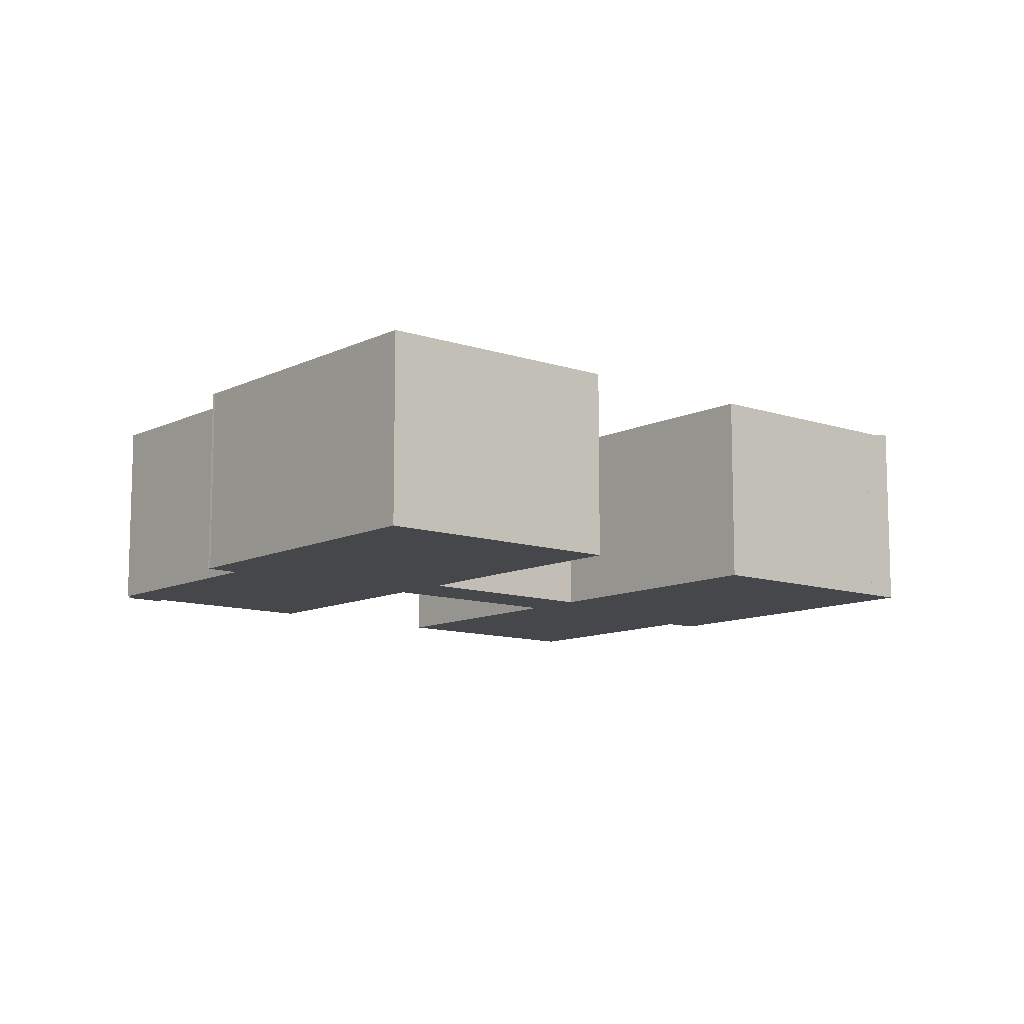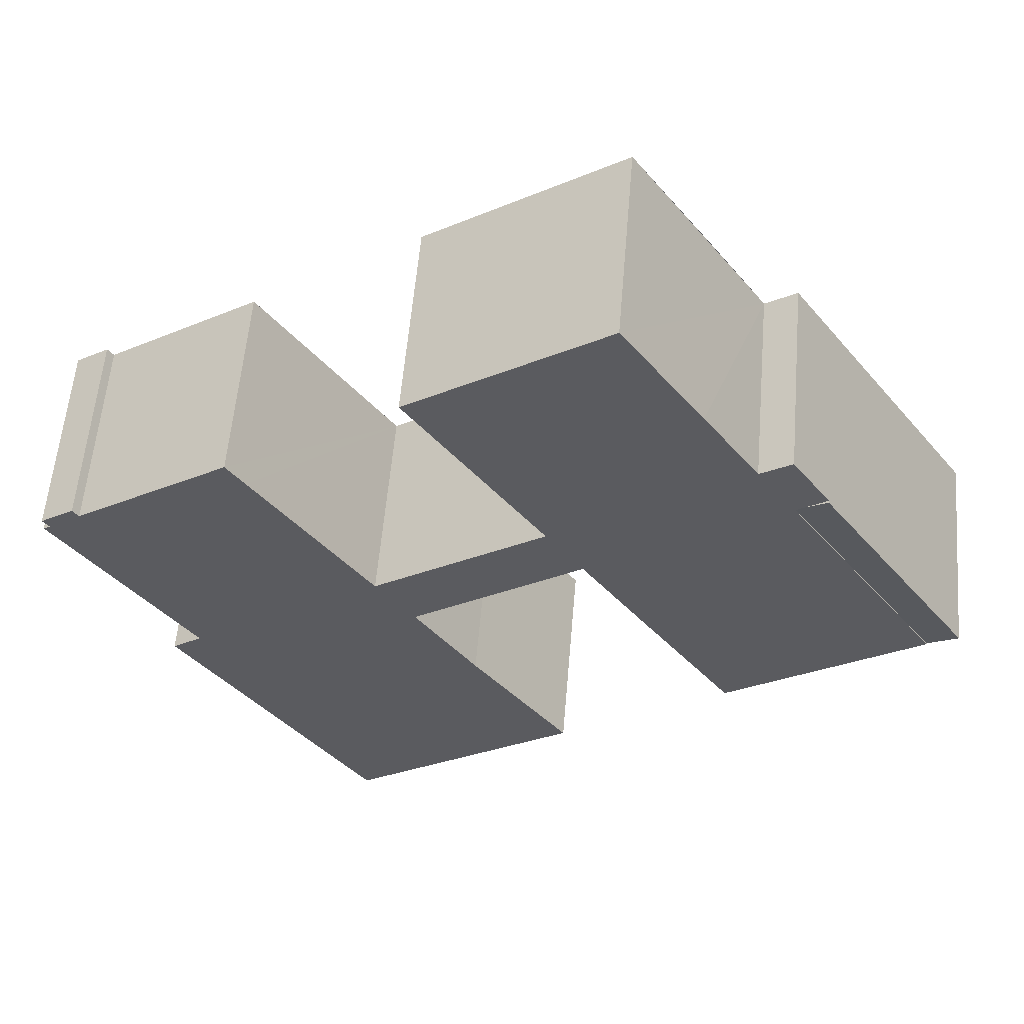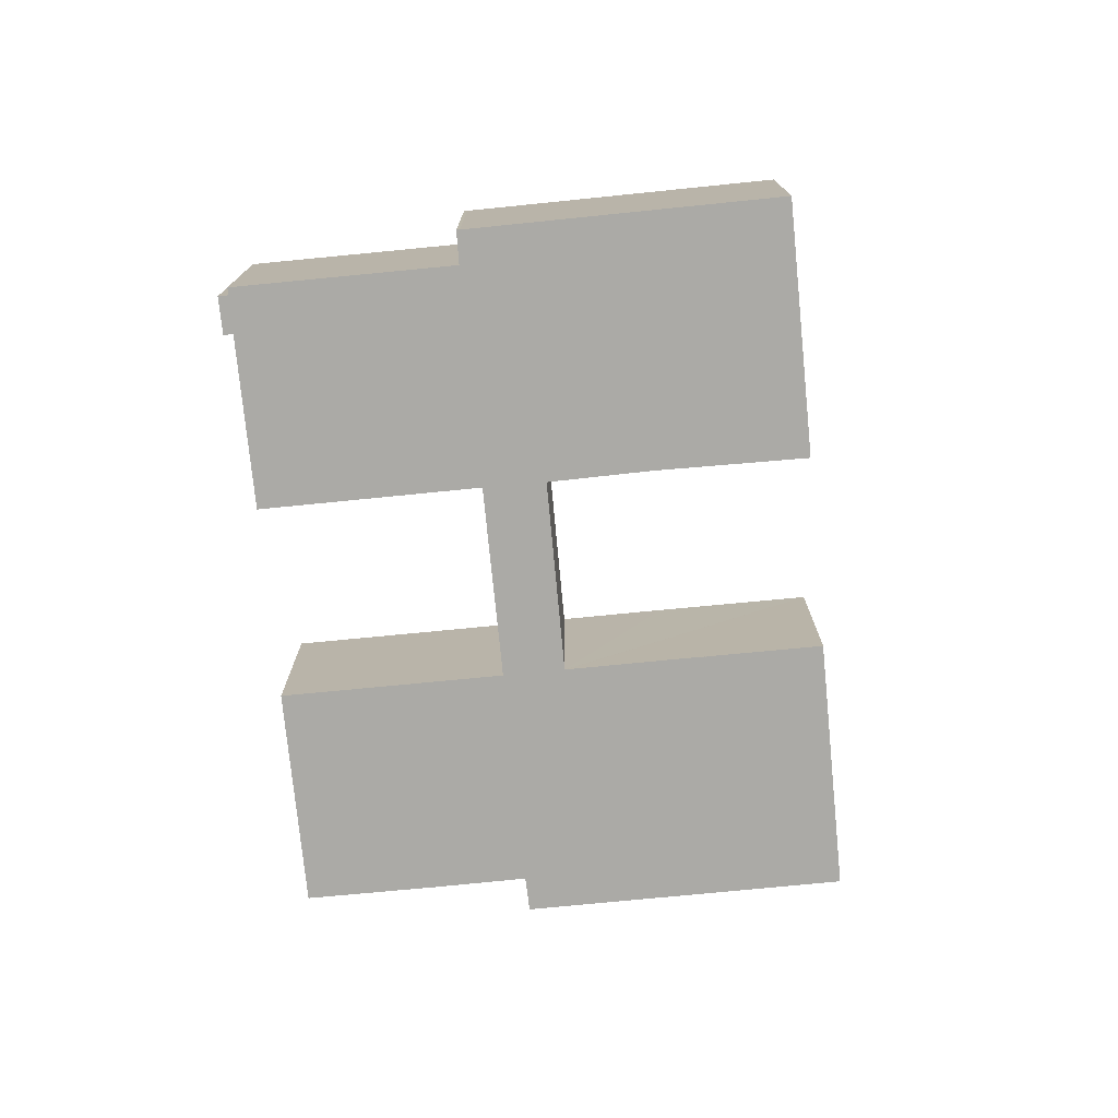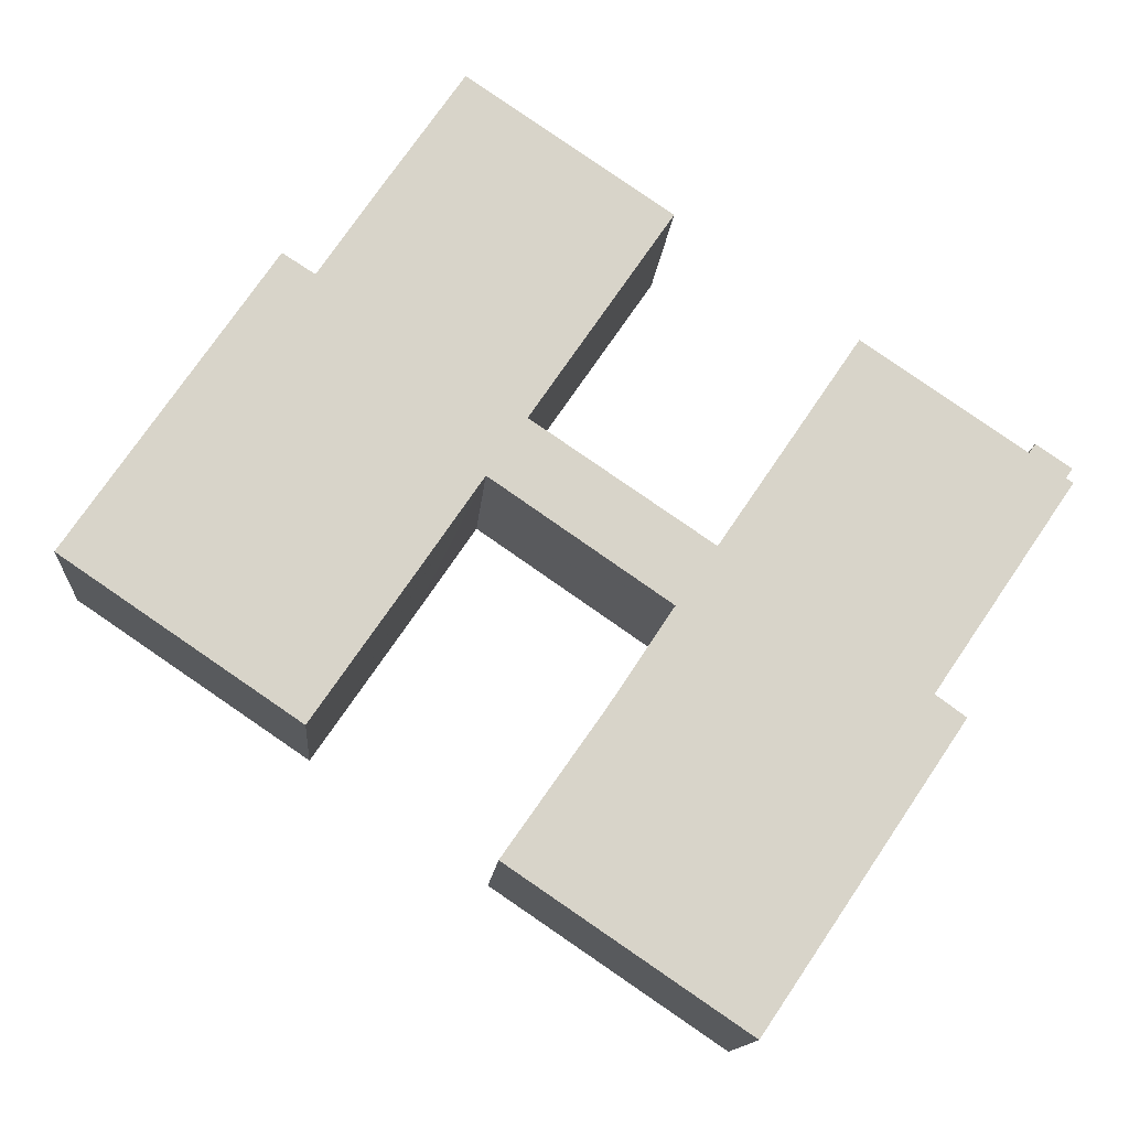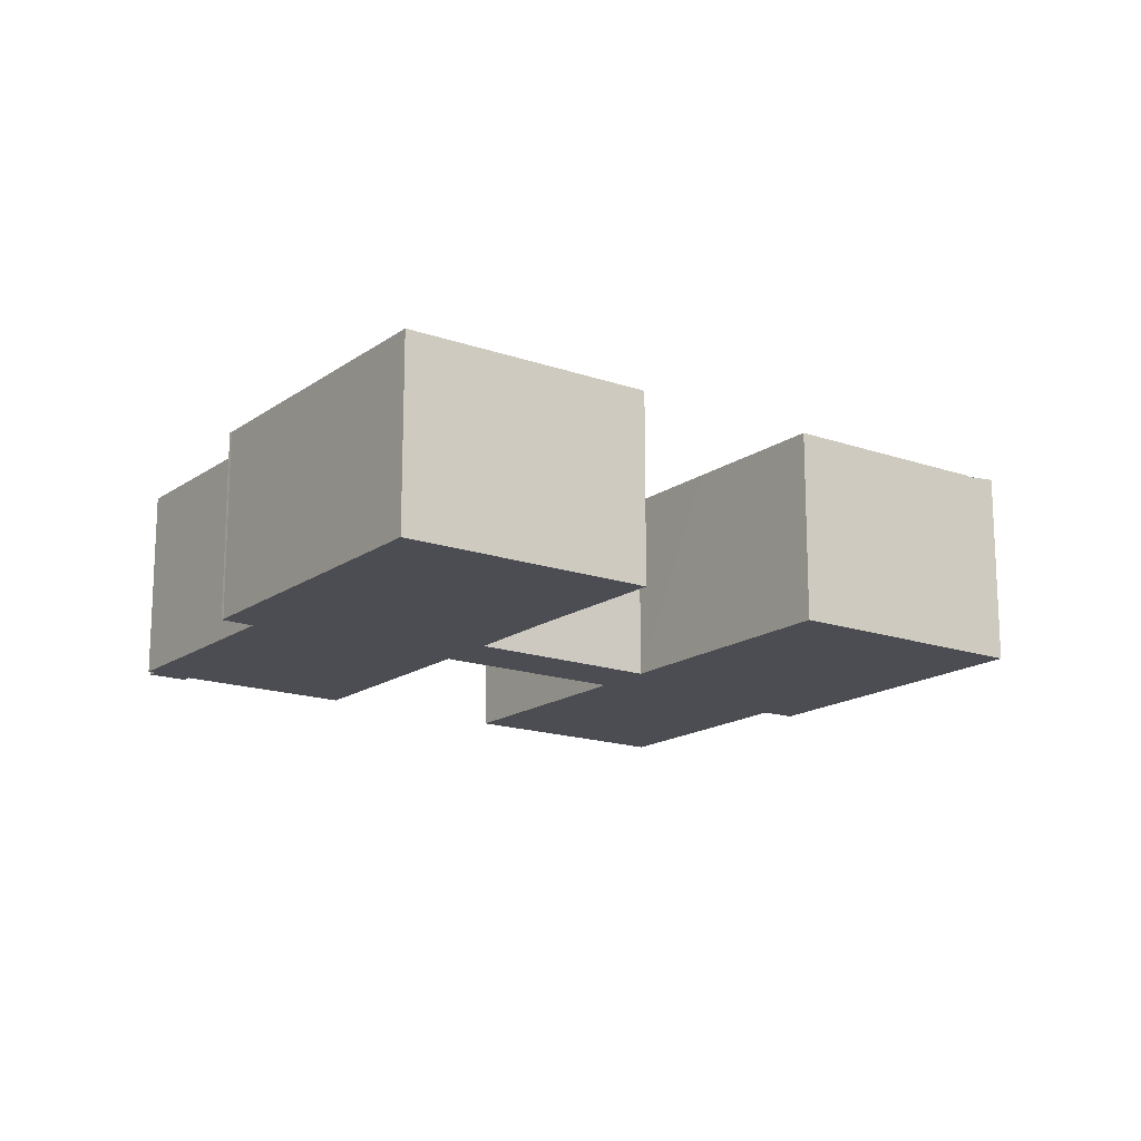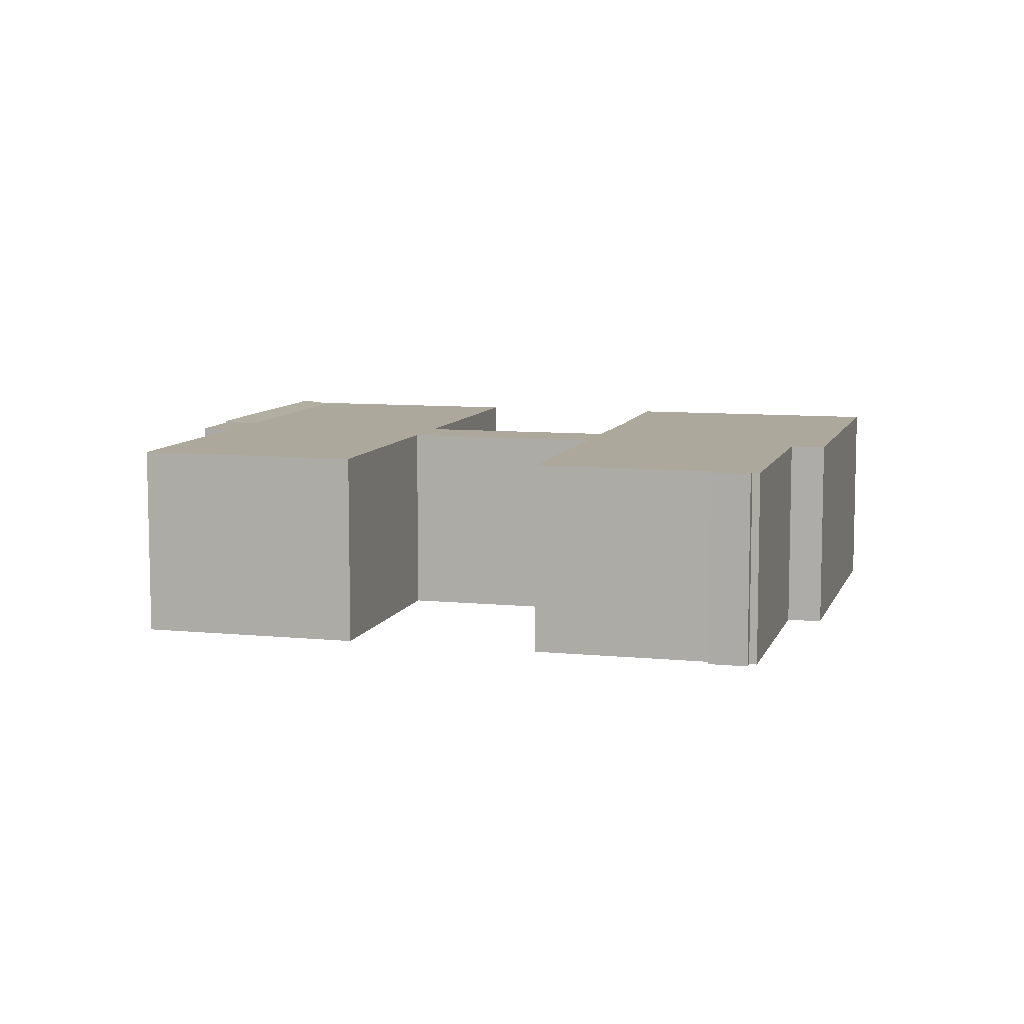
<metadata>
{"format":"obj","ext":"obj","renderer":"f3d","projection":"perspective","resolution":1024,"background":"white","views":[{"elev":-10.8,"azim":174.3,"up":"+Y"},{"elev":56.9,"azim":-175.2,"up":"+Z"},{"elev":-75.7,"azim":129.8,"up":"+Y"},{"elev":-13.2,"azim":-4.3,"up":"+Z"},{"elev":-16.4,"azim":178.6,"up":"+Y"},{"elev":8.5,"azim":49.5,"up":"+Y"}]}
</metadata>
<code>
v  0 15.82 9.689e-16
v  14.53 15.57 16.39
v  2.309 15.57 -1.569
v  13.87 15.64 16.84
v  12.22 15.82 17.96
v  12.22 -1.1e-15 17.96
v  14.53 -1.004e-15 16.39
v  13.87 -1.031e-15 16.84
v  2.309 9.607e-17 -1.569
v  0 0 0
v  28.28 15.64 36.4
v  17.69 15.64 20.85
v  21.96 15.64 27.19
v  43.57 15.64 26.03
v  17.64 15.64 20.77
v  17.55 15.64 20.83
v  14.96 15.64 21.99
v  15.2 15.64 22.34
v  12.22 15.64 17.96
v  14.53 15.64 16.39
v  2.309 15.64 -1.569
v  17.64 15.64 -11.99
v  41.96 15.64 23.67
v  32.92 15.64 10.4
v  32.98 15.64 10.49
v  38.56 15.64 -10.43
v  46.55 15.64 -31.73
v  31.02 15.64 -21.19
v  69.16 15.64 8.545
v  69.63 15.64 9.227
v  71.77 15.64 6.727
v  61.67 15.64 -9.21
v  72.3 15.64 6.372
v  70.32 15.64 3.469
v  61.74 15.64 -9.259
v  63.98 15.64 -10.87
v  63.81 15.64 -11.08
v  61.04 15.64 -15.19
v  48.83 15.64 -33.27
v  55.56 15.64 14.7
v  56.99 15.64 16.8
v  46.5 15.64 1.319
v  46.44 15.64 1.233
v  72.27 15.64 7.446
v  61.78 15.64 -9.046
v  33.01 15.64 10.34
v  29.98 15.64 6.075
v  30.06 15.64 6.018
v  43.26 15.64 -3.049
v  46.26 15.64 1.352
v  43.39 15.64 -3.136
v  43.36 15.64 -3.181
v  25.06 15.64 -1.17
v  29.9 15.64 5.959
v  46.44 -7.55e-17 1.233
v  56.99 -1.029e-15 16.8
v  46.5 -8.077e-17 1.319
v  55.56 -9e-16 14.7
v  69.16 -5.232e-16 8.545
v  69.63 -5.65e-16 9.227
v  31.02 1.297e-15 -21.19
v  38.56 6.387e-16 -10.43
v  43.39 1.92e-16 -3.136
v  43.36 1.948e-16 -3.181
v  15.2 -1.368e-15 22.34
v  14.96 -1.347e-15 21.99
v  17.64 -1.272e-15 20.77
v  28.28 -2.229e-15 36.4
v  21.96 -1.665e-15 27.19
v  17.69 -1.277e-15 20.85
v  72.27 -4.559e-16 7.446
v  71.77 -4.119e-16 6.727
v  72.3 -3.902e-16 6.372
v  61.67 5.64e-16 -9.21
v  63.98 6.656e-16 -10.87
v  61.74 5.669e-16 -9.259
v  17.55 -1.275e-15 20.83
v  43.57 -1.594e-15 26.03
v  32.92 -6.366e-16 10.4
v  33.01 -6.331e-16 10.34
v  46.26 -8.279e-17 1.352
v  70.32 -2.124e-16 3.469
v  61.78 5.539e-16 -9.046
v  63.81 6.786e-16 -11.08
v  48.83 2.037e-15 -33.27
v  61.04 9.299e-16 -15.19
v  29.98 -3.72e-16 6.075
v  29.9 -3.649e-16 5.959
v  17.64 7.342e-16 -11.99
v  25.06 7.164e-17 -1.17
v  41.96 -1.449e-15 23.67
v  32.98 -6.421e-16 10.49
v  46.55 1.943e-15 -31.73
v  43.26 1.867e-16 -3.049
v  30.06 -3.685e-16 6.018
g defaultobject
f 1 2 3
f 2 1 4
f 4 1 5
f 6 4 5
f 4 6 2
f 2 6 7
f 7 6 8
f 7 3 2
f 3 7 9
f 3 10 1
f 10 3 9
f 10 5 1
f 5 10 6
f 8 9 7
f 9 8 6
f 9 6 10
f 11 12 13
f 12 11 14
f 12 14 15
f 16 17 18
f 17 16 19
f 19 16 4
f 4 16 20
f 20 16 15
f 20 15 21
f 21 15 22
f 22 15 14
f 22 14 23
f 22 23 24
f 24 23 25
f 26 27 28
f 27 26 29
f 27 29 30
f 27 30 31
f 27 31 32
f 32 31 33
f 32 33 34
f 27 32 35
f 27 35 36
f 27 36 37
f 27 38 39
f 38 27 37
f 29 40 41
f 40 29 42
f 42 29 43
f 43 29 26
f 44 31 30
f 45 32 34
f 46 47 24
f 47 46 48
f 48 46 49
f 49 46 50
f 49 50 51
f 51 50 43
f 51 43 52
f 52 43 26
f 22 47 53
f 47 22 24
f 53 47 54
f 55 42 43
f 42 55 40
f 40 55 41
f 41 55 56
f 56 55 57
f 56 57 58
f 59 30 29
f 30 59 60
f 61 26 28
f 26 61 62
f 62 52 26
f 52 62 51
f 51 62 63
f 63 62 64
f 9 20 21
f 20 9 7
f 6 17 19
f 17 6 18
f 18 6 65
f 65 6 66
f 67 12 15
f 12 67 13
f 13 67 11
f 11 67 68
f 68 67 69
f 69 67 70
f 56 29 41
f 29 56 59
f 60 44 30
f 44 60 71
f 72 33 31
f 33 72 73
f 74 35 32
f 35 74 36
f 36 74 75
f 75 74 76
f 65 16 18
f 16 65 15
f 15 65 67
f 67 65 77
f 68 14 11
f 14 68 78
f 79 46 24
f 46 79 50
f 50 79 80
f 50 80 81
f 50 81 43
f 43 81 55
f 71 31 44
f 31 71 72
f 73 34 33
f 34 73 45
f 45 73 82
f 45 82 83
f 45 83 32
f 32 83 74
f 75 37 36
f 37 75 84
f 84 38 37
f 38 84 39
f 39 84 85
f 85 84 86
f 87 54 47
f 54 87 53
f 53 87 22
f 22 87 88
f 22 88 89
f 89 88 90
f 78 23 14
f 23 78 25
f 25 78 91
f 25 91 92
f 25 92 24
f 24 92 79
f 85 27 39
f 27 85 28
f 28 85 61
f 61 85 93
f 63 49 51
f 49 63 48
f 48 63 94
f 48 94 95
f 48 95 47
f 47 95 87
f 89 21 22
f 21 89 9
f 7 4 20
f 4 7 19
f 19 7 6
f 6 7 8
f 66 77 65
f 77 66 6
f 77 6 8
f 77 8 67
f 69 78 68
f 78 69 70
f 78 70 67
f 78 67 8
f 78 8 7
f 78 7 9
f 78 9 89
f 78 89 91
f 91 89 79
f 91 79 92
f 79 89 87
f 79 87 80
f 87 89 88
f 88 89 90
f 87 81 80
f 81 87 95
f 81 95 94
f 81 94 55
f 58 59 56
f 59 58 57
f 59 57 55
f 59 55 94
f 59 94 63
f 59 63 64
f 59 64 62
f 59 62 61
f 59 71 60
f 71 59 61
f 71 61 72
f 72 61 93
f 72 93 74
f 72 74 73
f 73 74 82
f 82 74 83
f 74 93 76
f 76 93 75
f 75 93 84
f 84 93 86
f 86 93 85

</code>
